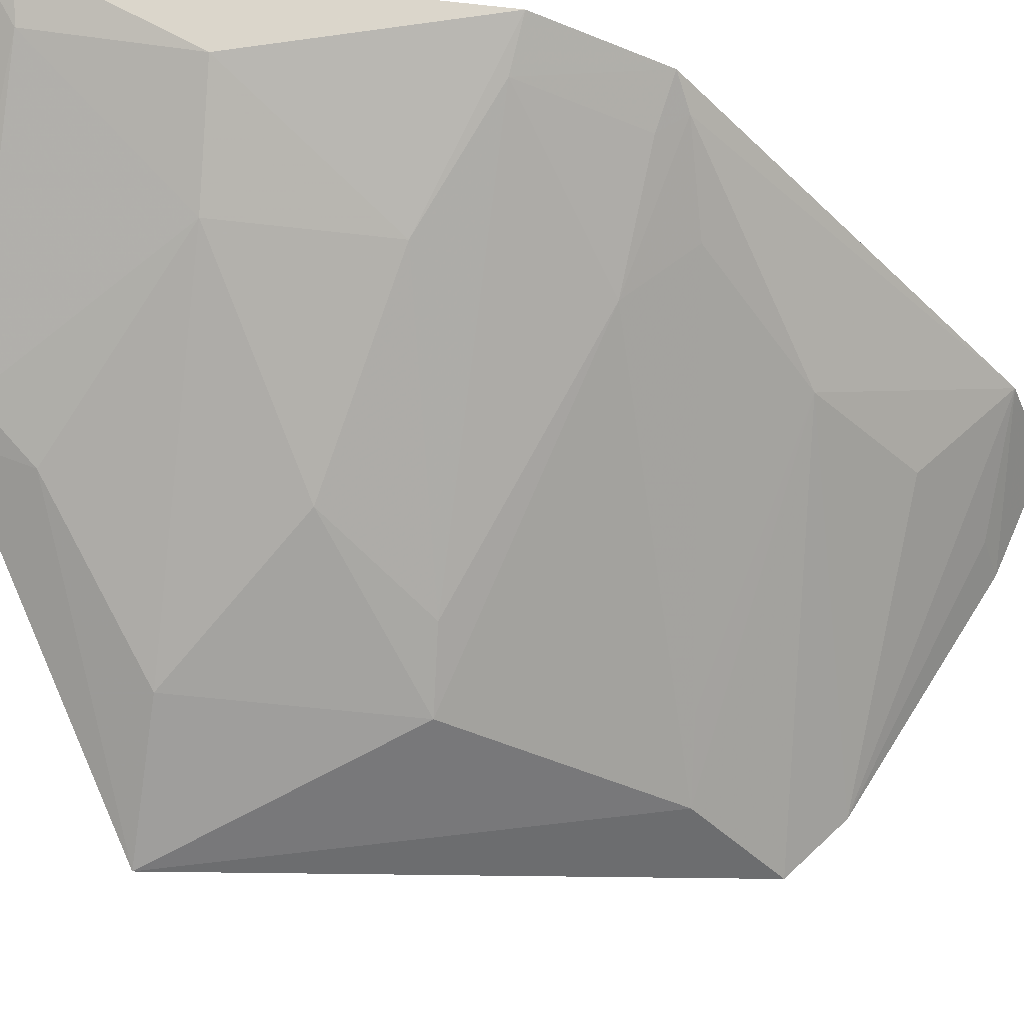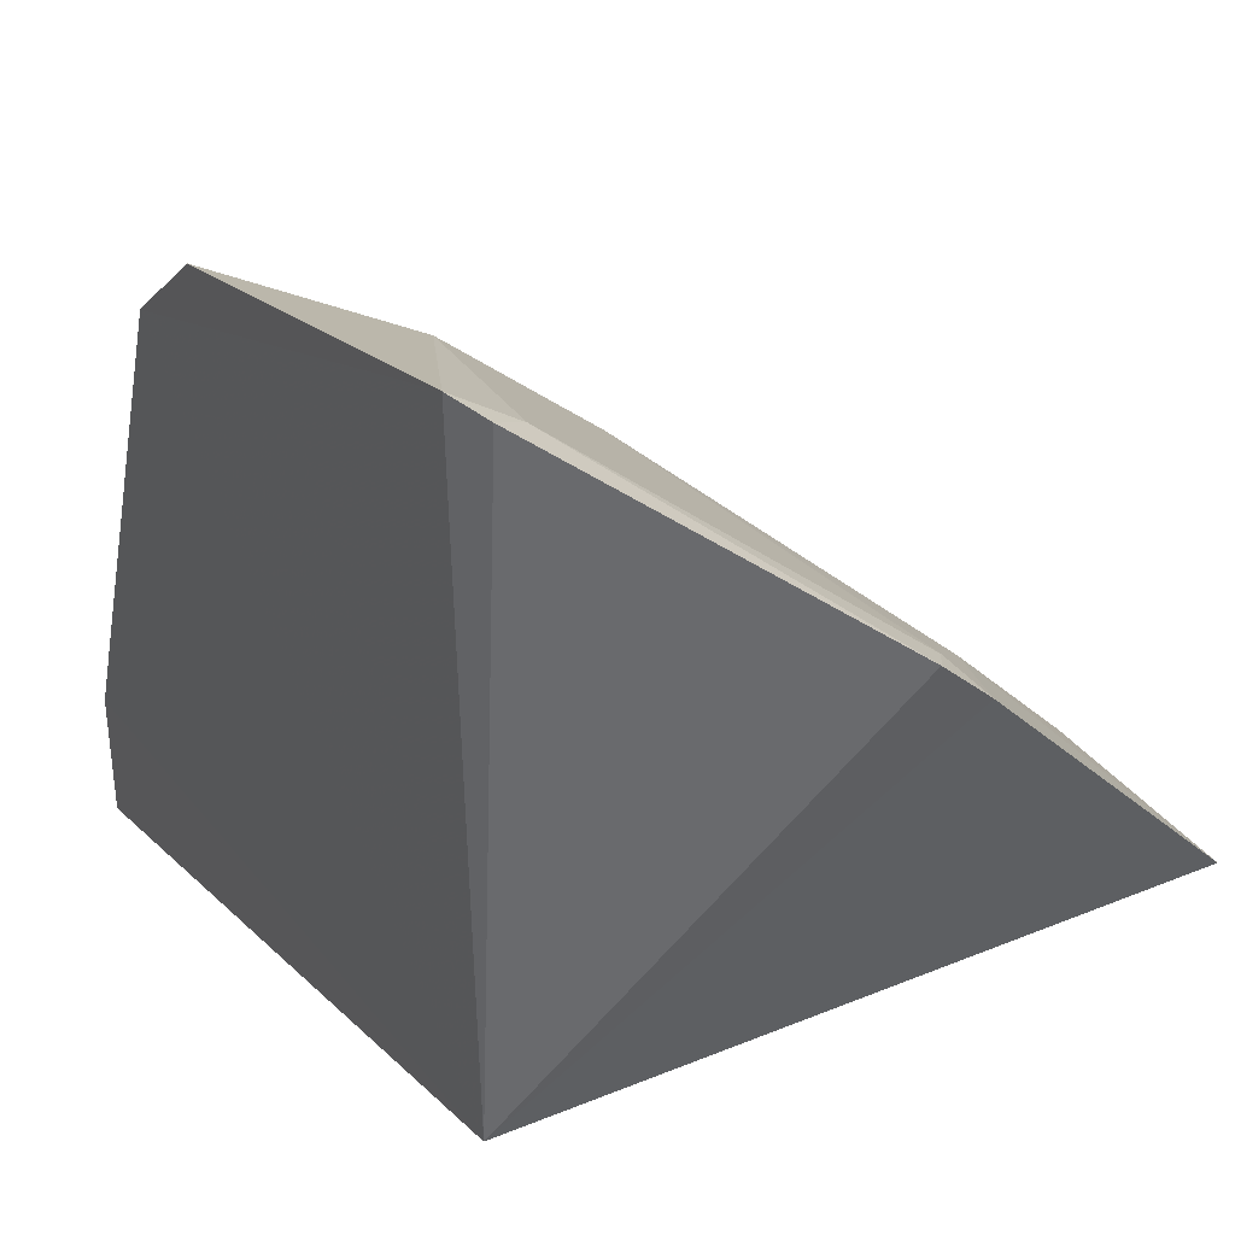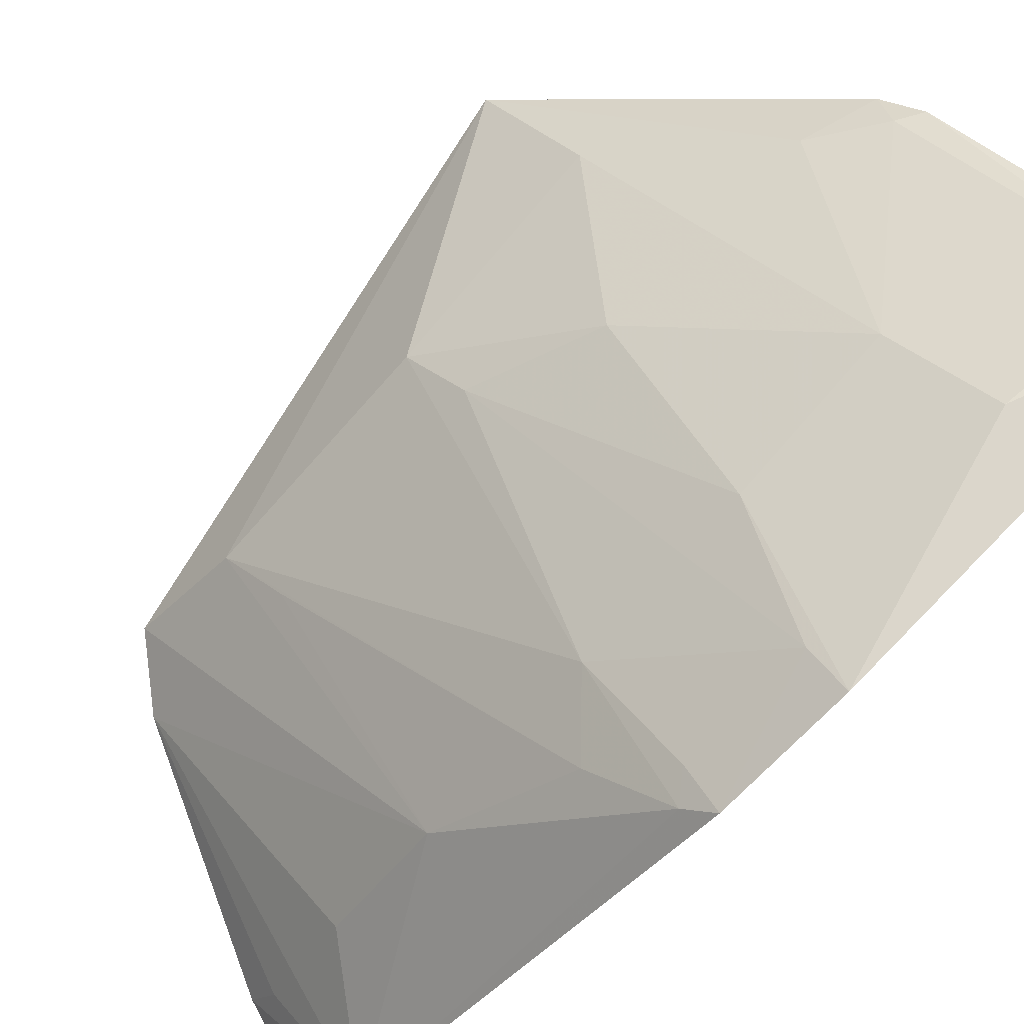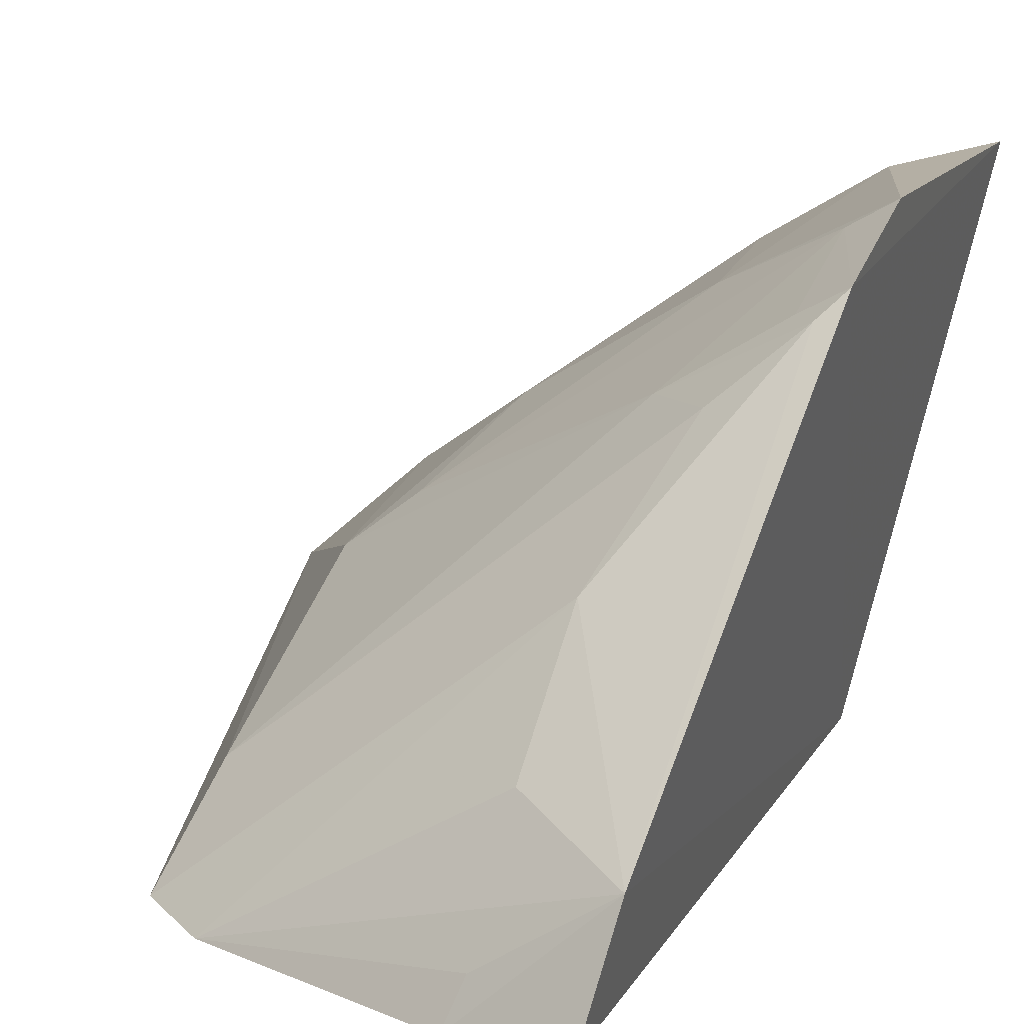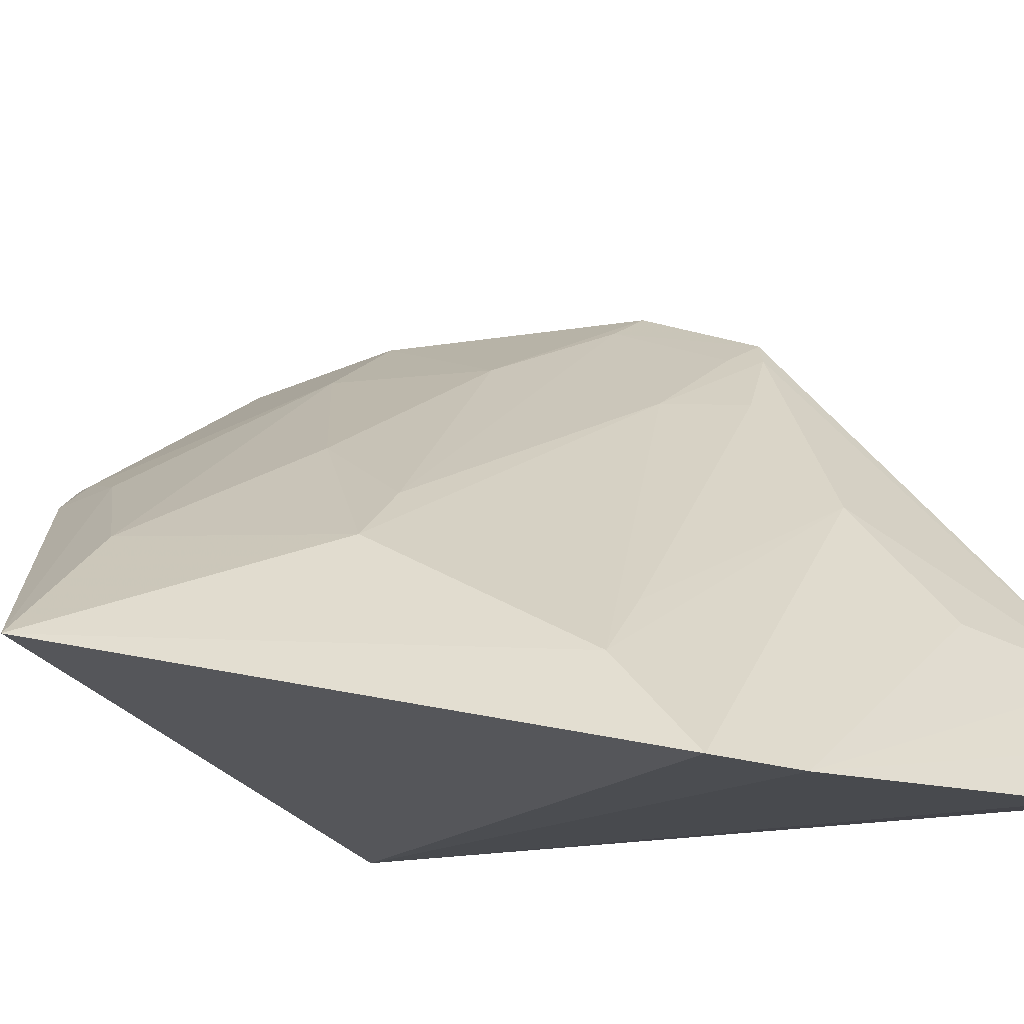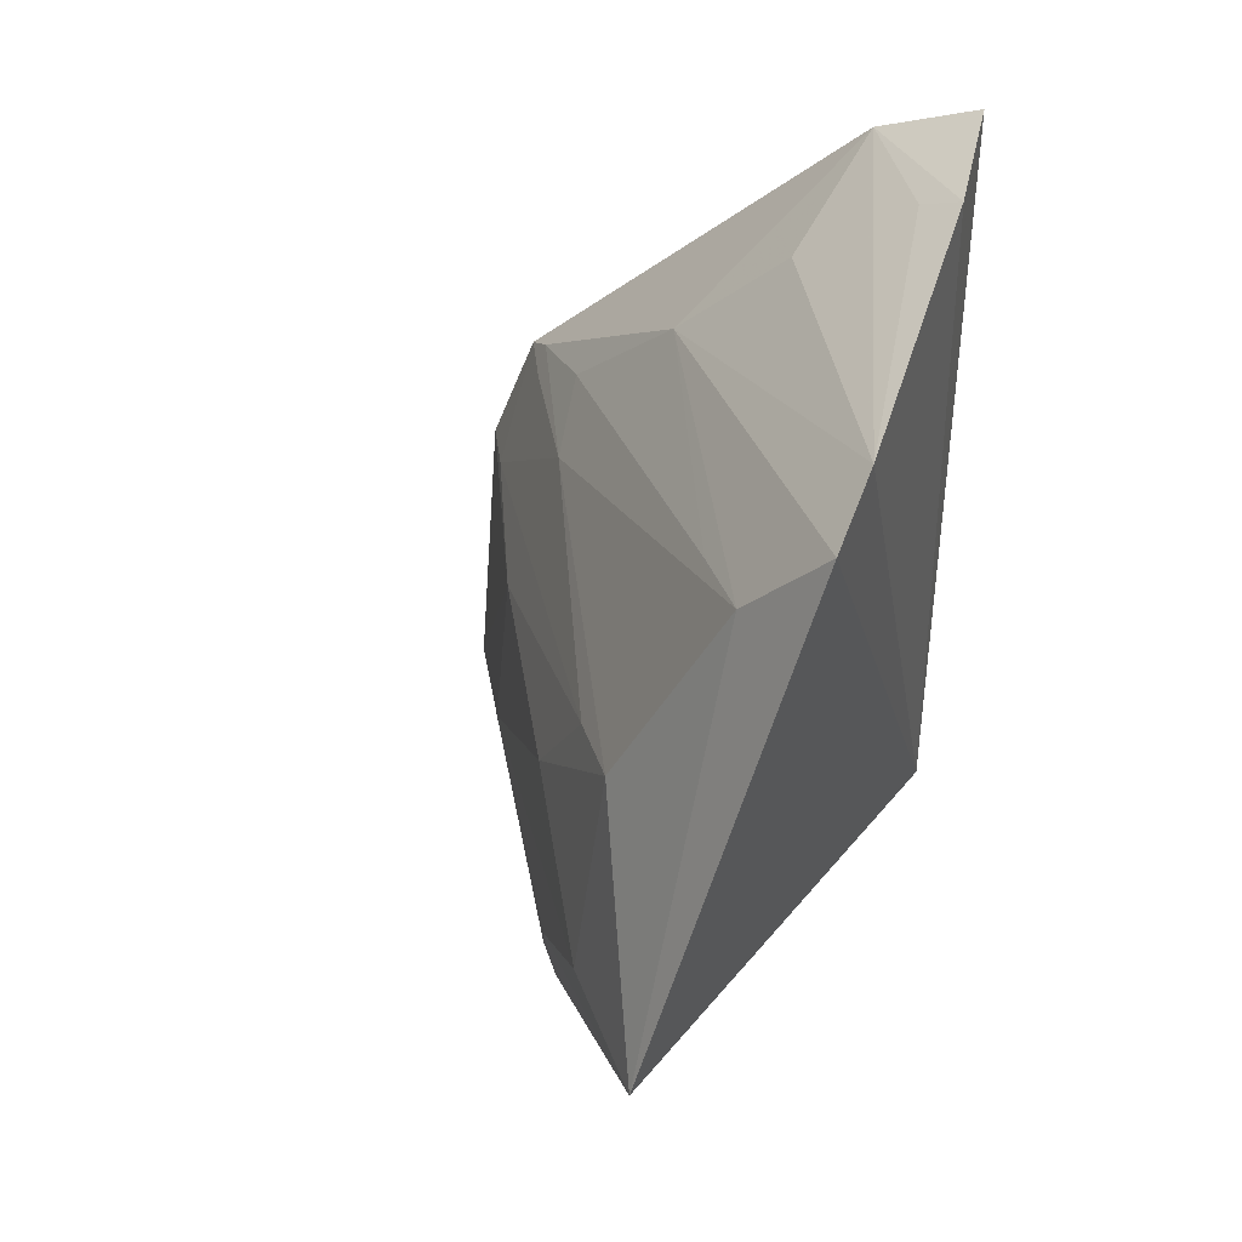
<metadata>
{"format":"obj","ext":"obj","renderer":"f3d","projection":"perspective","resolution":1024,"background":"white","views":[{"elev":67.5,"azim":98.1,"up":"+Z"},{"elev":15.4,"azim":-25.0,"up":"+Z"},{"elev":76.9,"azim":-134.9,"up":"+Z"},{"elev":14.6,"azim":-159.3,"up":"+Z"},{"elev":-16.2,"azim":119.6,"up":"+Z"},{"elev":36.0,"azim":112.4,"up":"+Y"}]}
</metadata>
<code>
v 0.2106 -0.3273 0.3157
v 0.2898 -0.2816 0.261
v 0.1409 -0.1932 0.3479
v 0.1608 -0.1021 0.234
v 0.1621 -0.2803 0.2359
v 0.2638 -0.1491 0.2295
v 0.1823 -0.2795 0.3415
v 0.2207 -0.3247 0.309
v 0.1561 -0.1127 0.2592
v 0.2556 -0.2247 0.2806
v 0.1883 -0.1098 0.2298
v 0.1404 -0.3214 0.3587
v 0.2252 -0.307 0.31
v 0.1804 -0.1574 0.2953
v 0.2577 -0.171 0.2513
v 0.2255 -0.252 0.3101
v 0.2482 -0.1369 0.2279
v 0.1459 -0.325 0.3549
v 0.1393 -0.2228 0.3599
v 0.214 -0.3214 0.3154
v 0.1469 -0.1895 0.3418
v 0.2599 -0.2798 0.2868
v 0.1848 -0.1141 0.24
v 0.1828 -0.1327 0.2676
v 0.1528 -0.3197 0.3532
v 0.1556 -0.2809 0.3577
v 0.1798 -0.2395 0.3385
v 0.1658 -0.1841 0.3255
v 0.1799 -0.1986 0.3241
v 0.2394 -0.2259 0.2931
v 0.2411 -0.1728 0.2644
v 0.1505 -0.2244 0.3534
v 0.152 -0.1957 0.3416
f 6 2 5
f 8 5 2
f 8 1 5
f 9 5 3
f 9 4 5
f 11 5 4
f 11 4 9
f 12 3 5
f 13 8 2
f 15 6 14
f 15 10 2
f 15 2 6
f 17 6 5
f 17 5 11
f 17 14 6
f 18 12 5
f 18 5 1
f 19 3 12
f 20 13 7
f 20 1 8
f 20 8 13
f 21 14 9
f 21 9 3
f 22 2 10
f 22 10 16
f 22 13 2
f 22 16 7
f 22 7 13
f 23 17 11
f 23 11 9
f 23 9 17
f 24 17 9
f 24 9 14
f 24 14 17
f 25 12 18
f 25 20 7
f 25 18 1
f 25 1 20
f 26 19 12
f 26 25 7
f 26 12 25
f 27 7 16
f 27 26 7
f 27 19 26
f 28 14 21
f 29 28 21
f 29 10 15
f 29 15 28
f 30 27 16
f 30 16 10
f 30 10 29
f 31 28 15
f 31 15 14
f 31 14 28
f 32 3 19
f 32 19 27
f 32 30 29
f 32 27 30
f 33 32 29
f 33 3 32
f 33 29 21
f 33 21 3

</code>
